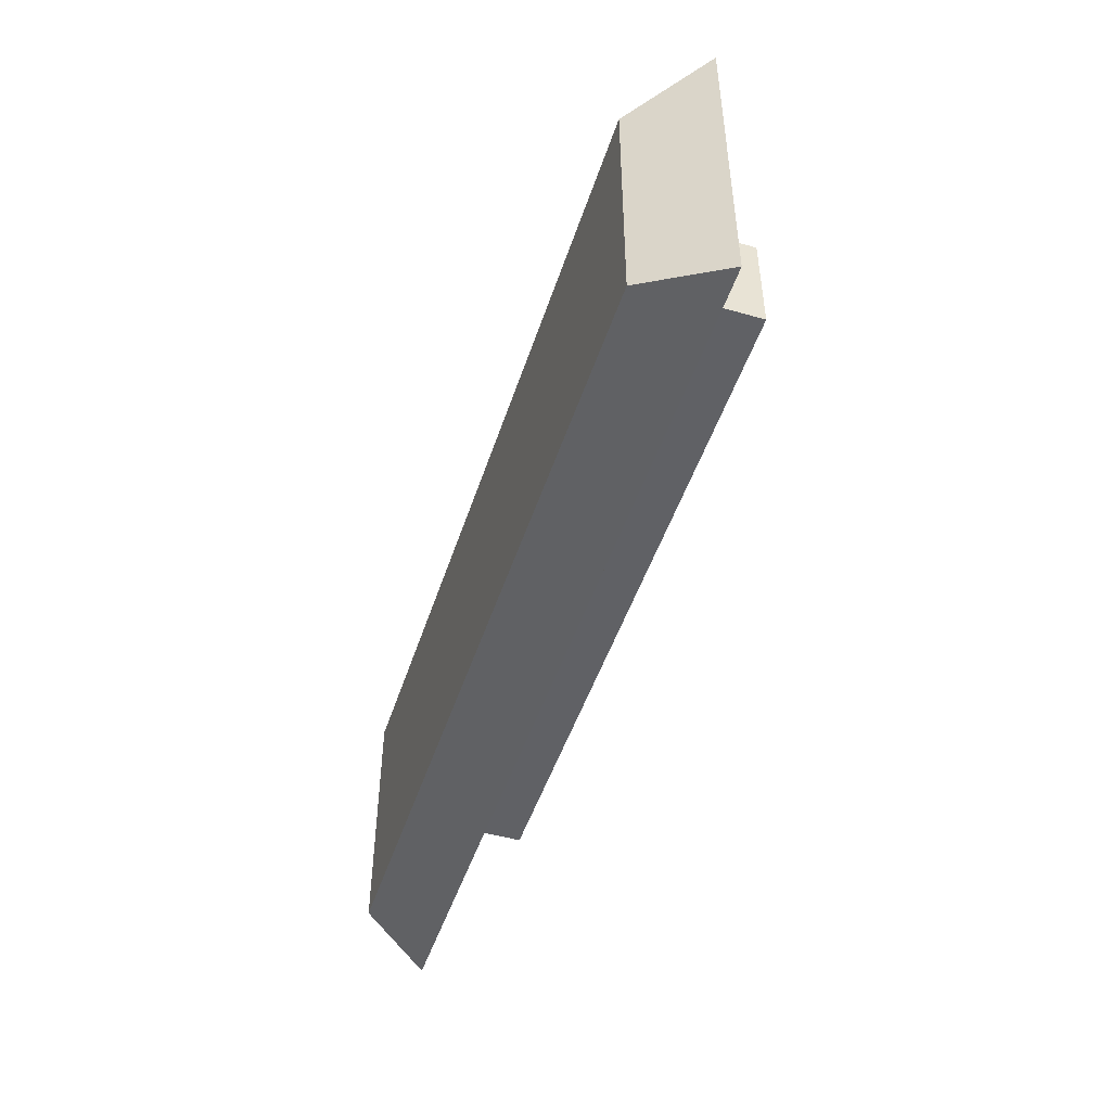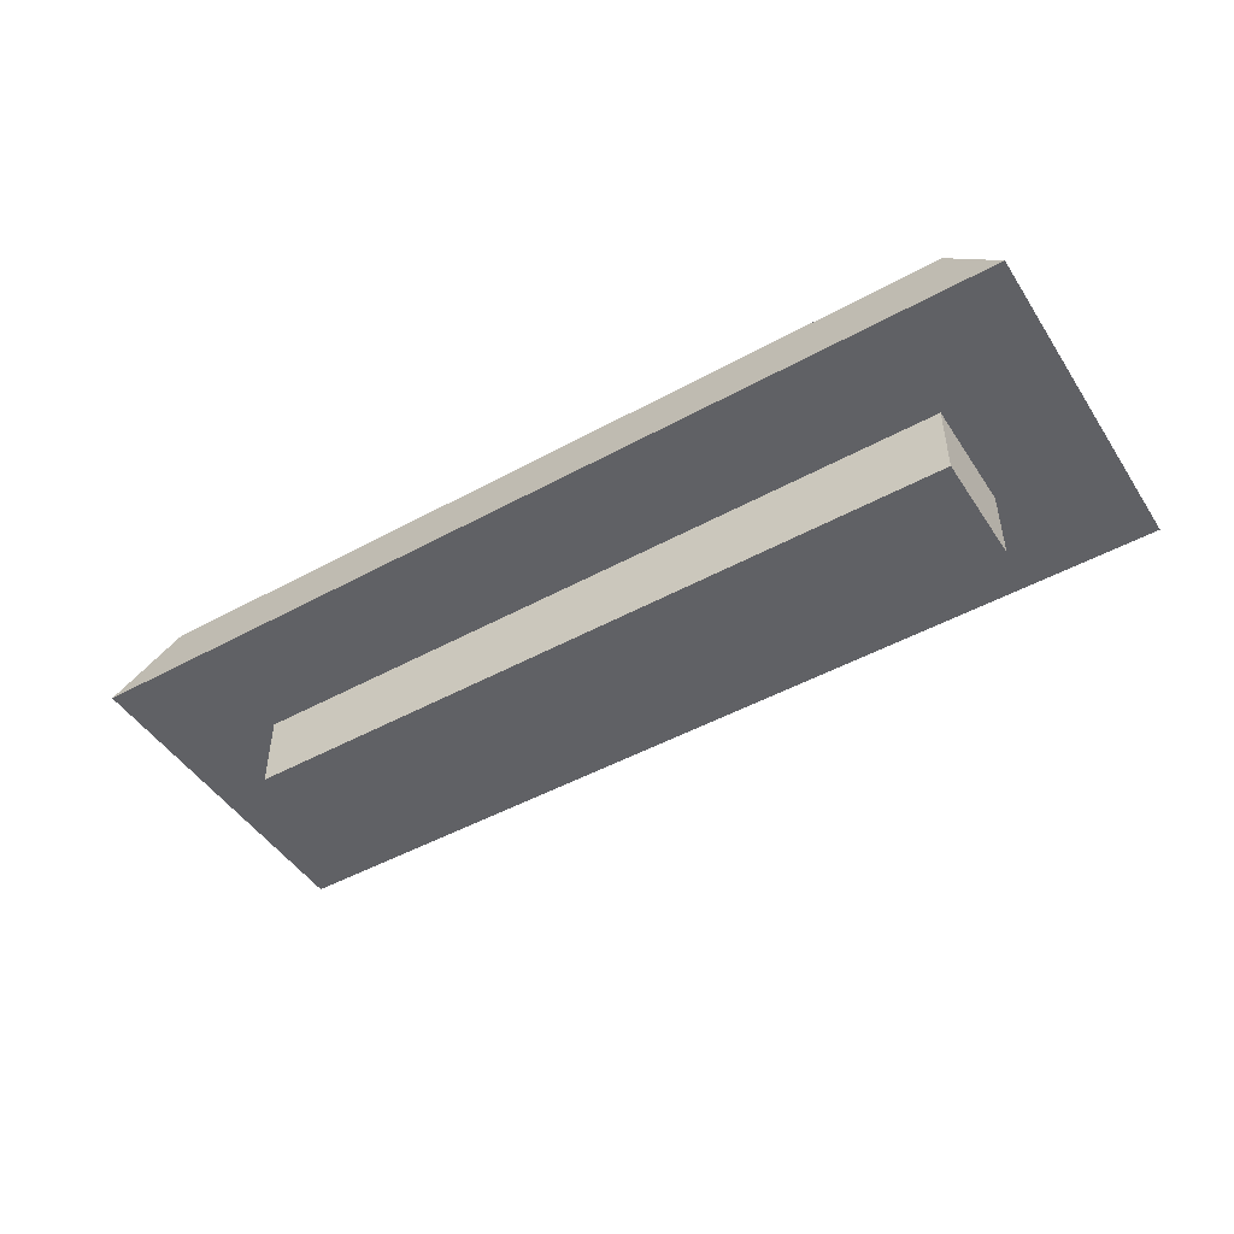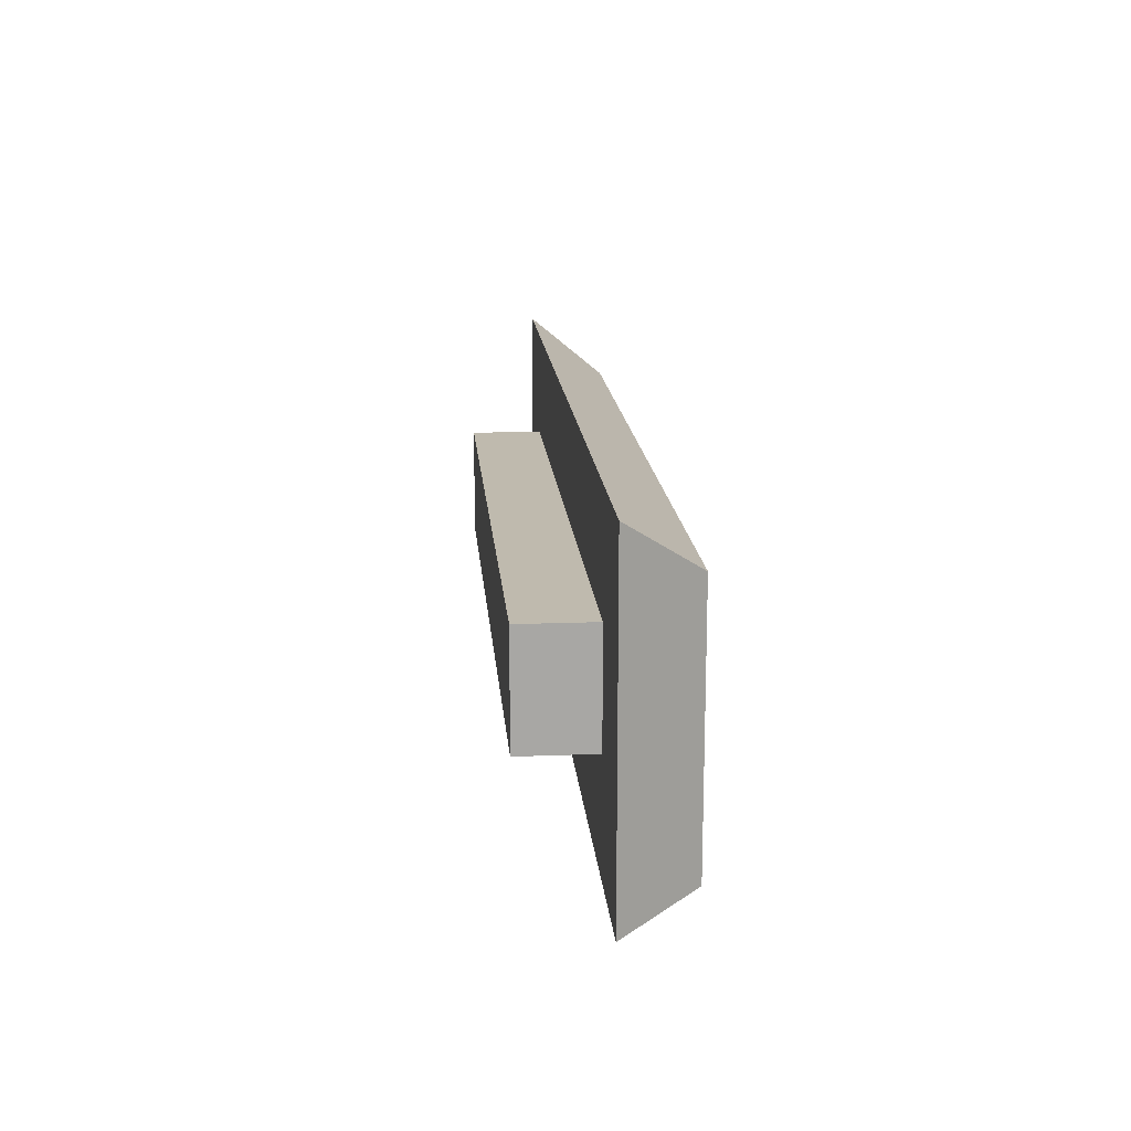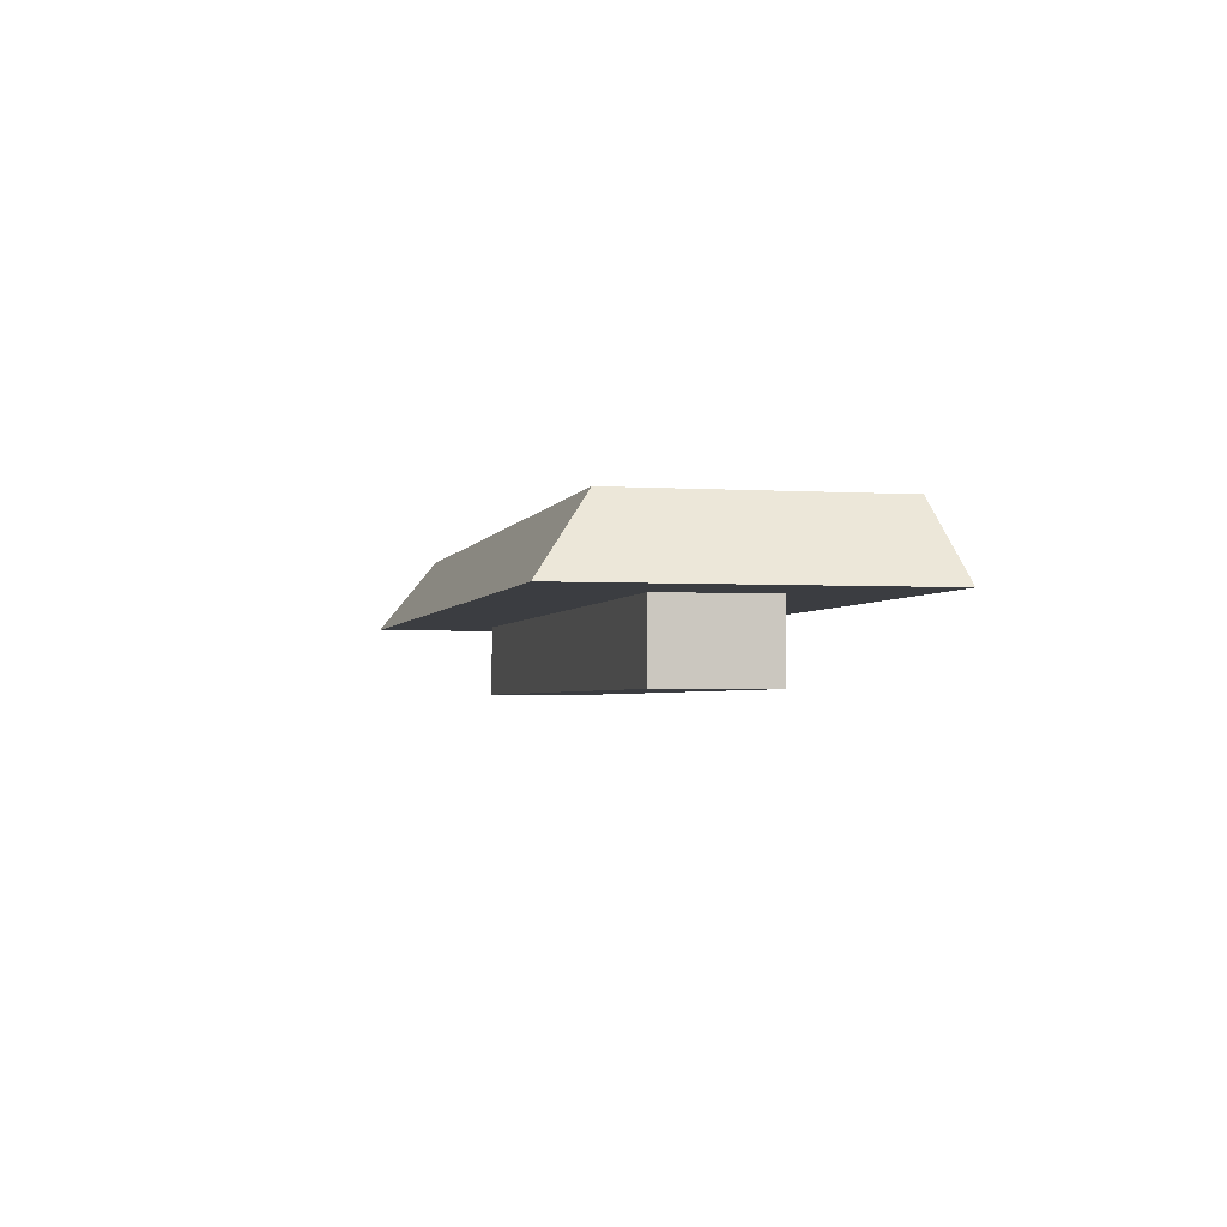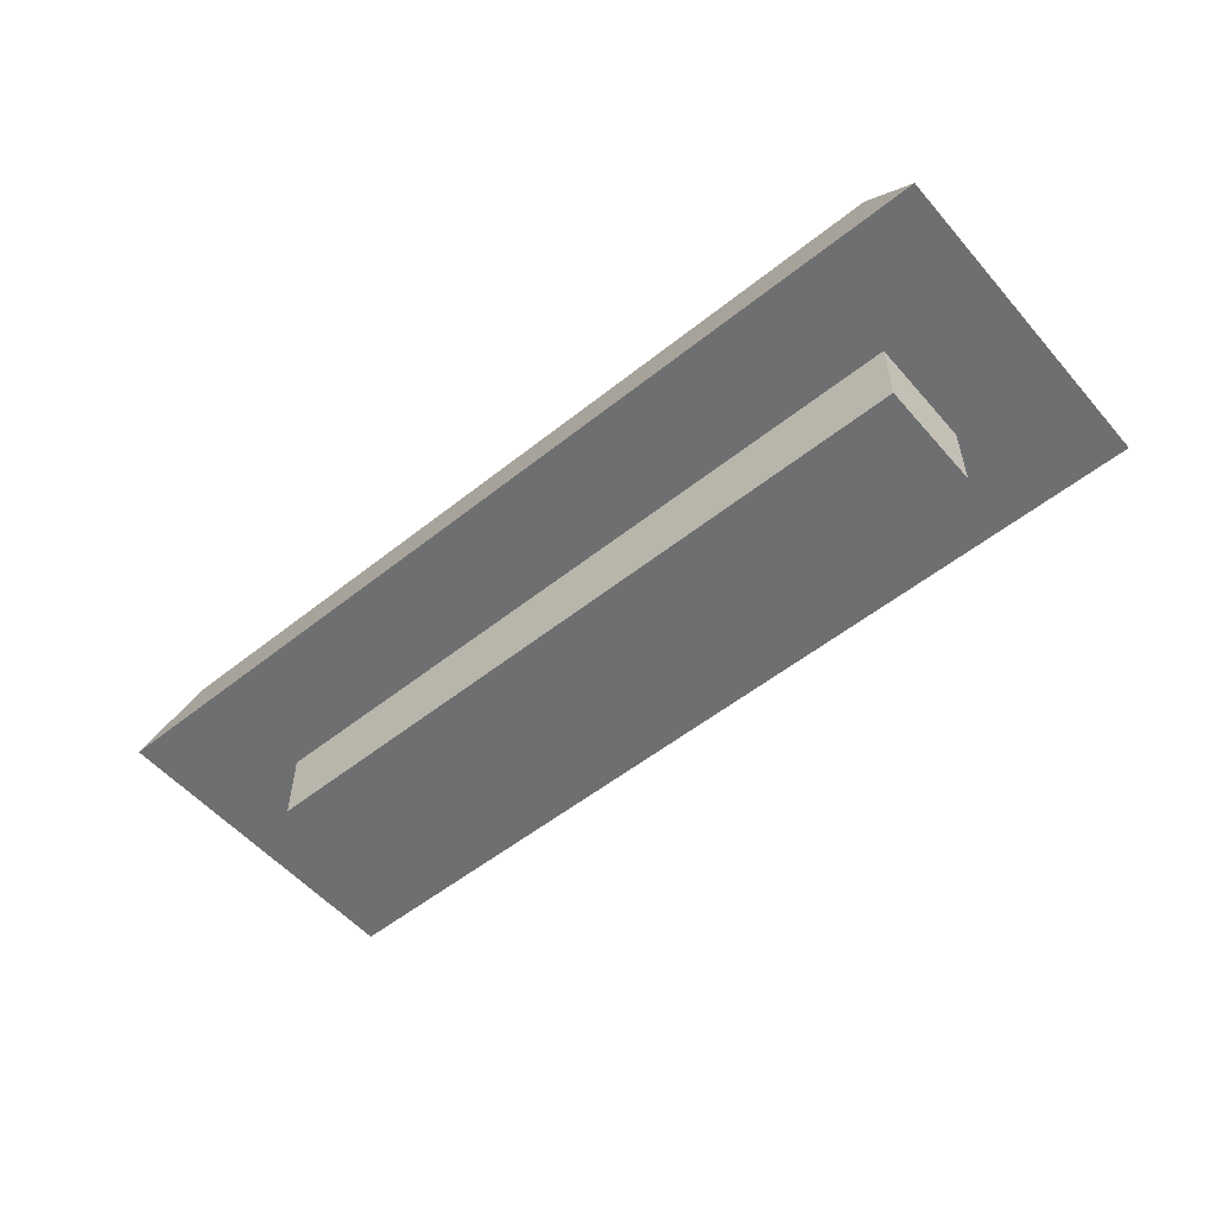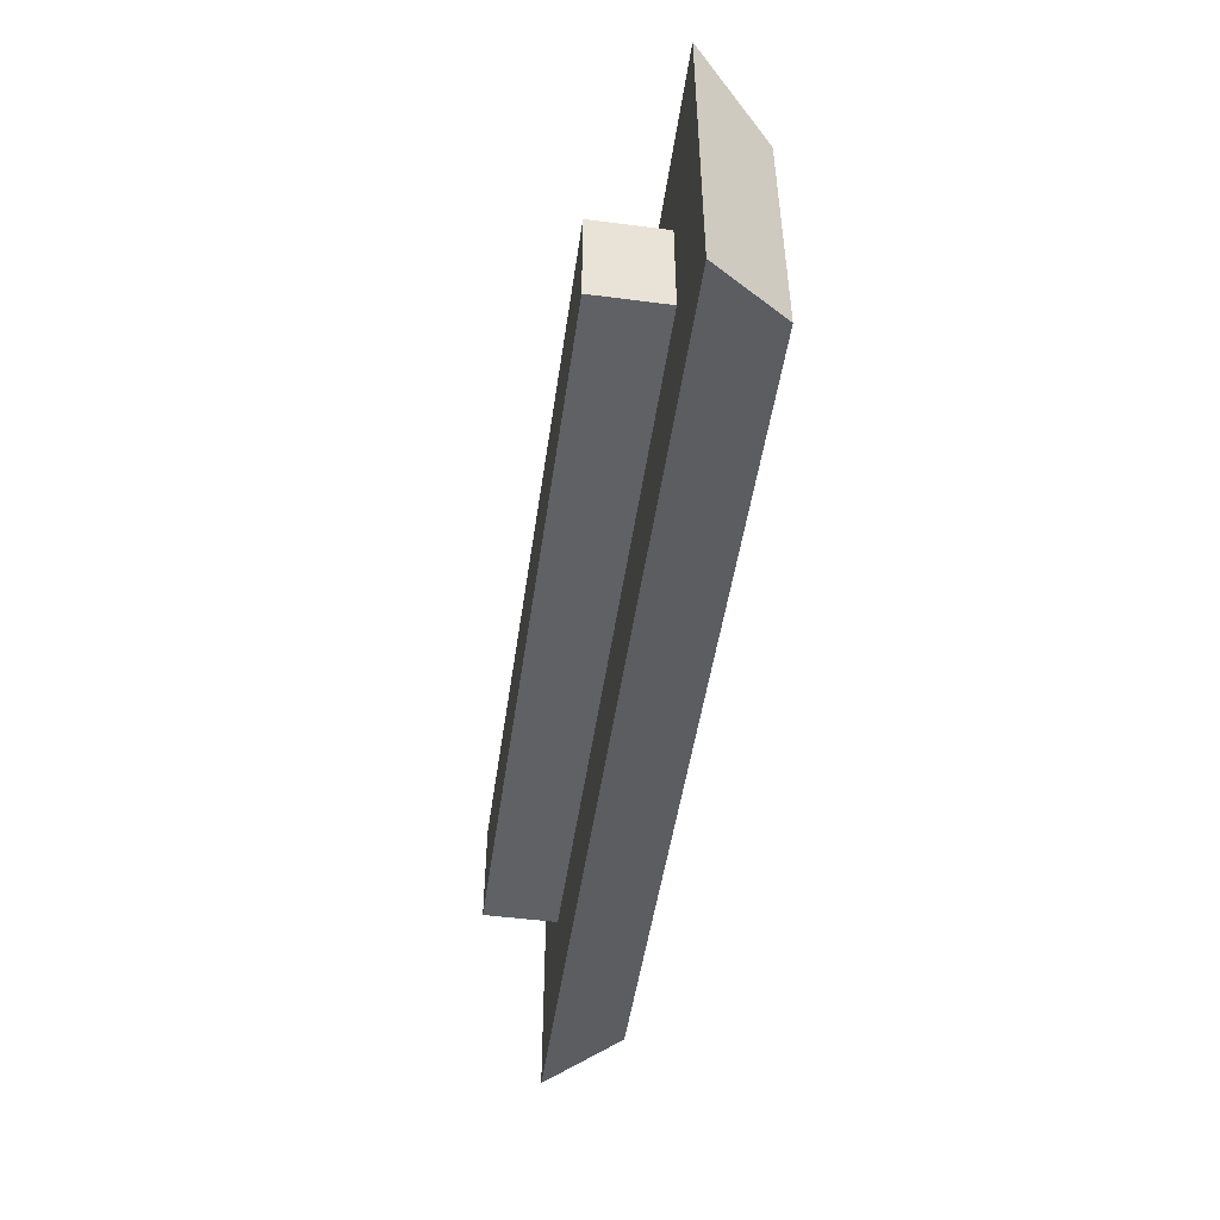
<metadata>
{"format":"obj","ext":"obj","renderer":"f3d","projection":"perspective","resolution":1024,"background":"white","views":[{"elev":-48.0,"azim":-107.7,"up":"+Z"},{"elev":-47.8,"azim":-148.3,"up":"+Y"},{"elev":15.8,"azim":85.3,"up":"+Z"},{"elev":-2.6,"azim":77.2,"up":"+Y"},{"elev":-54.6,"azim":-139.9,"up":"+Y"},{"elev":-49.3,"azim":81.8,"up":"+Z"}]}
</metadata>
<code>
o KB_-_Key_1_8_1_1/KB_-_Key_1_8_1/mesh26/mesh26-geometry#mesh26-geometry
v 0.1618 0.008655 0.007832
v 0.3193 0.008655 0.03206
v 0.1618 0.008655 0.03206
v 0.3193 0.008655 0.007832
v 0.3193 0.02481 0.03206
v 0.1618 0.02481 0.007832
v 0.3193 0.02481 0.007832
v 0.1618 0.02481 0.03206
v 0.3435 0.02481 0.05629
v 0.1375 0.02481 -0.0164
v 0.3435 0.02481 -0.0164
v 0.1375 0.02481 0.05629
v 0.3314 0.04096 0.04418
v 0.3314 0.04096 -0.01236
v 0.1497 0.04096 0.04418
v 0.1497 0.04096 -0.01236
f 1 2 3
f 2 1 4
f 3 2 1
f 4 1 2
f 5 3 2
f 2 3 5
f 3 6 1
f 1 6 3
f 1 7 4
f 4 7 1
f 4 5 2
f 2 5 4
f 3 5 8
f 8 5 3
f 6 3 8
f 8 3 6
f 7 1 6
f 6 1 7
f 5 4 7
f 7 4 5
f 5 6 8
f 8 6 5
f 9 8 5
f 5 8 9
f 10 6 8
f 8 6 10
f 6 5 7
f 7 5 6
f 6 11 7
f 7 11 6
f 7 11 5
f 5 11 7
f 12 8 9
f 9 8 12
f 9 5 11
f 11 5 9
f 6 10 11
f 11 10 6
f 8 12 10
f 10 12 8
f 13 12 9
f 9 12 13
f 11 13 9
f 9 13 11
f 10 14 11
f 11 14 10
f 15 10 12
f 12 10 15
f 12 13 15
f 15 13 12
f 13 11 14
f 14 11 13
f 14 10 16
f 16 10 14
f 10 15 16
f 16 15 10
f 14 15 13
f 13 15 14
f 15 14 16
f 16 14 15

</code>
